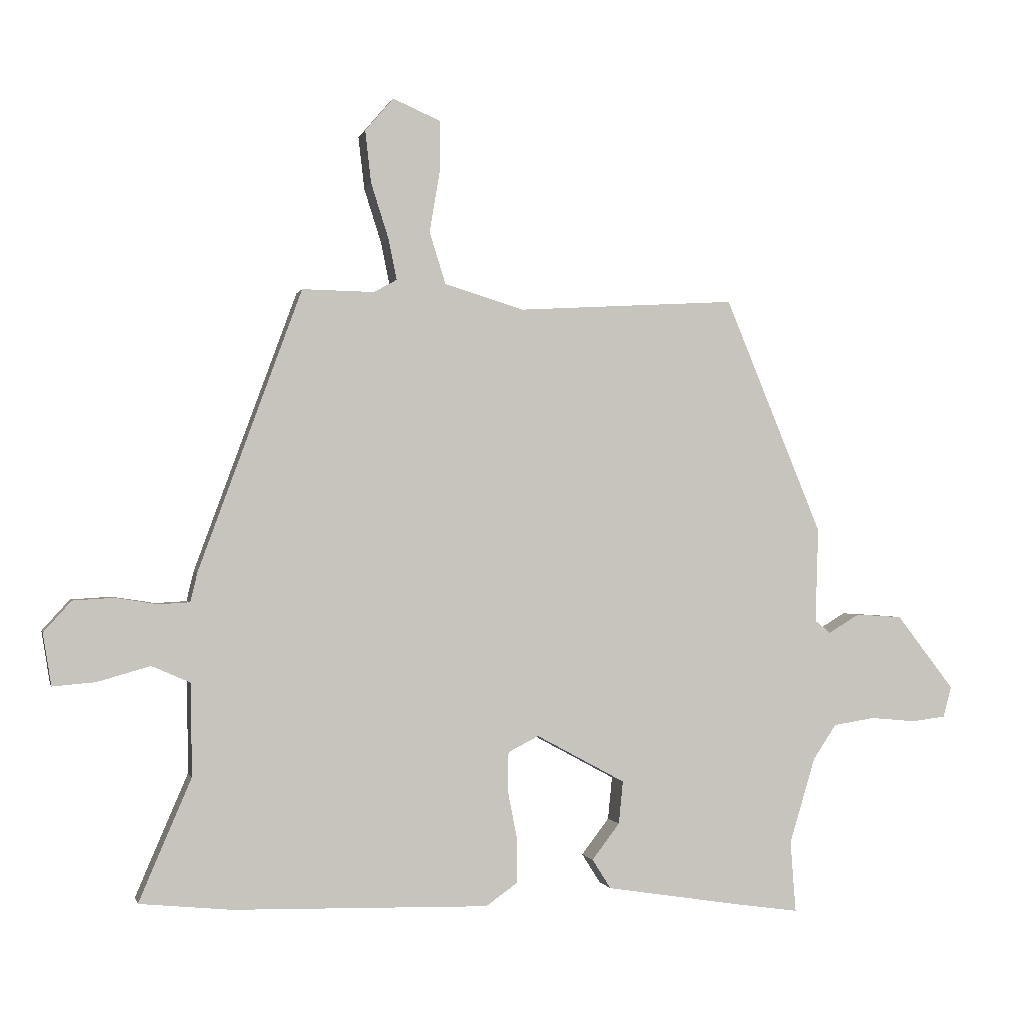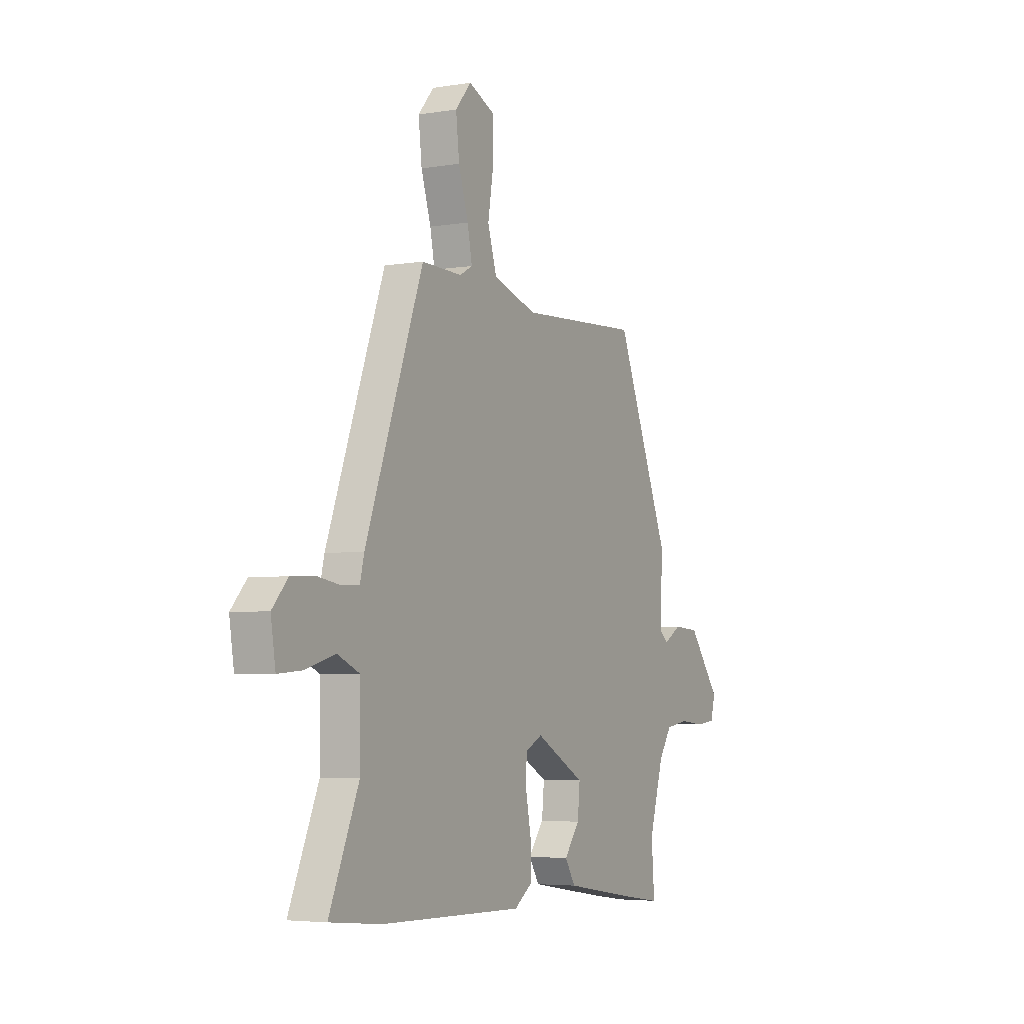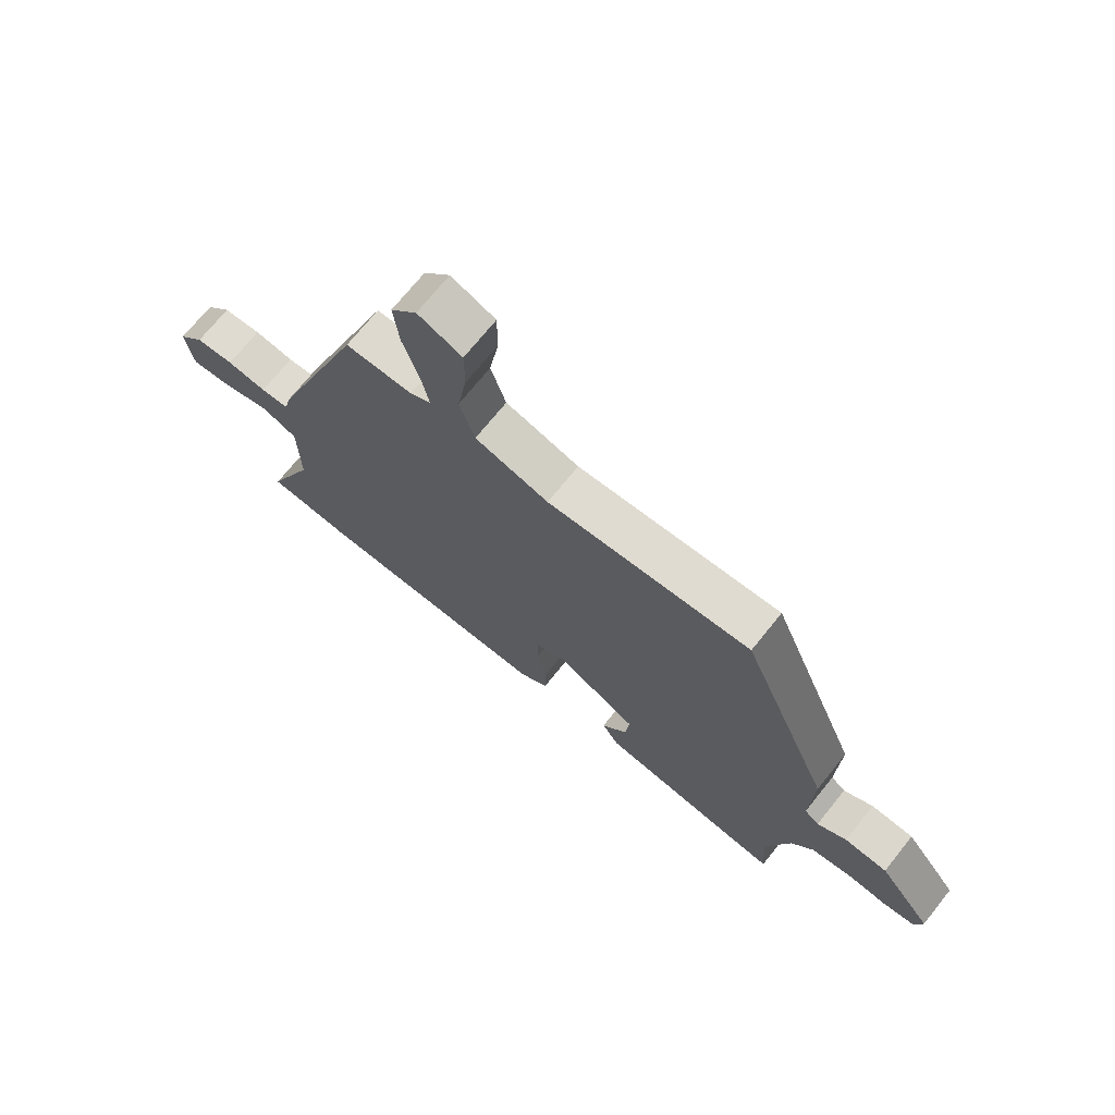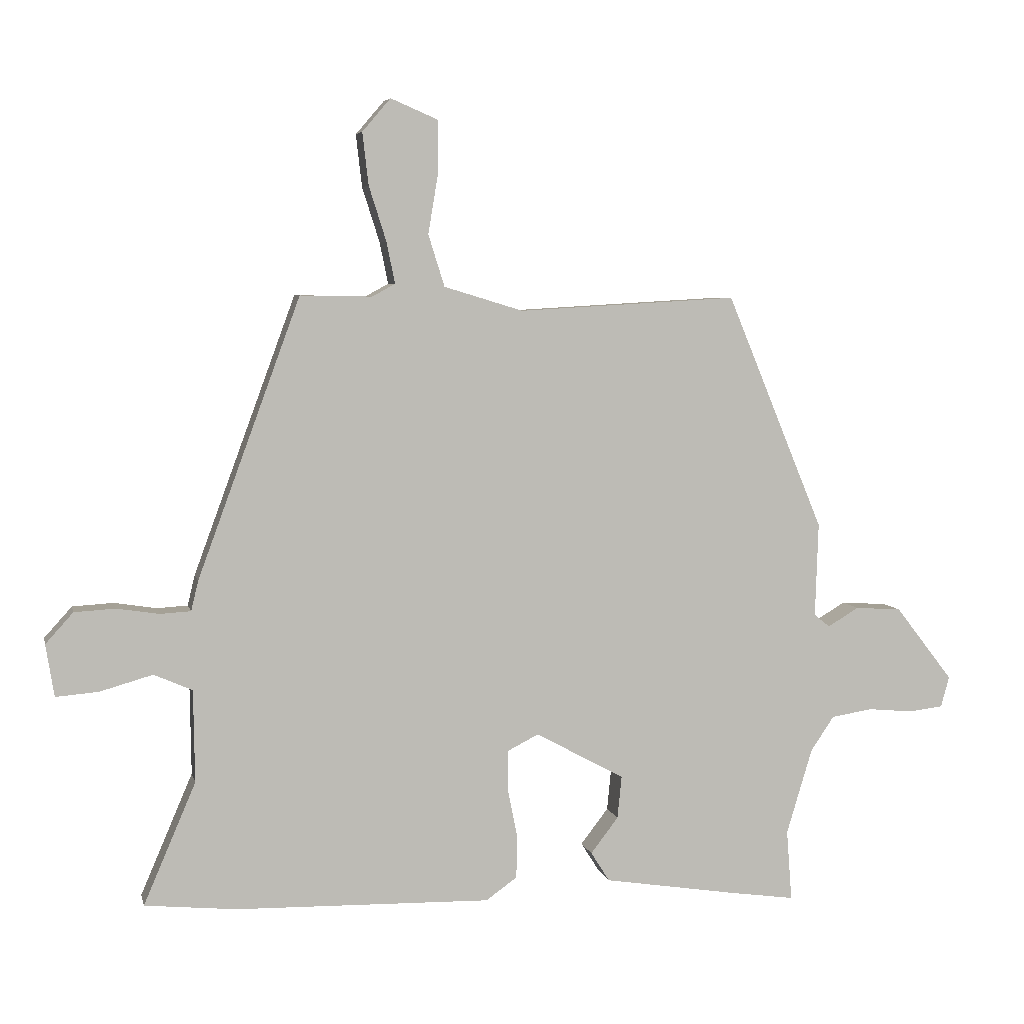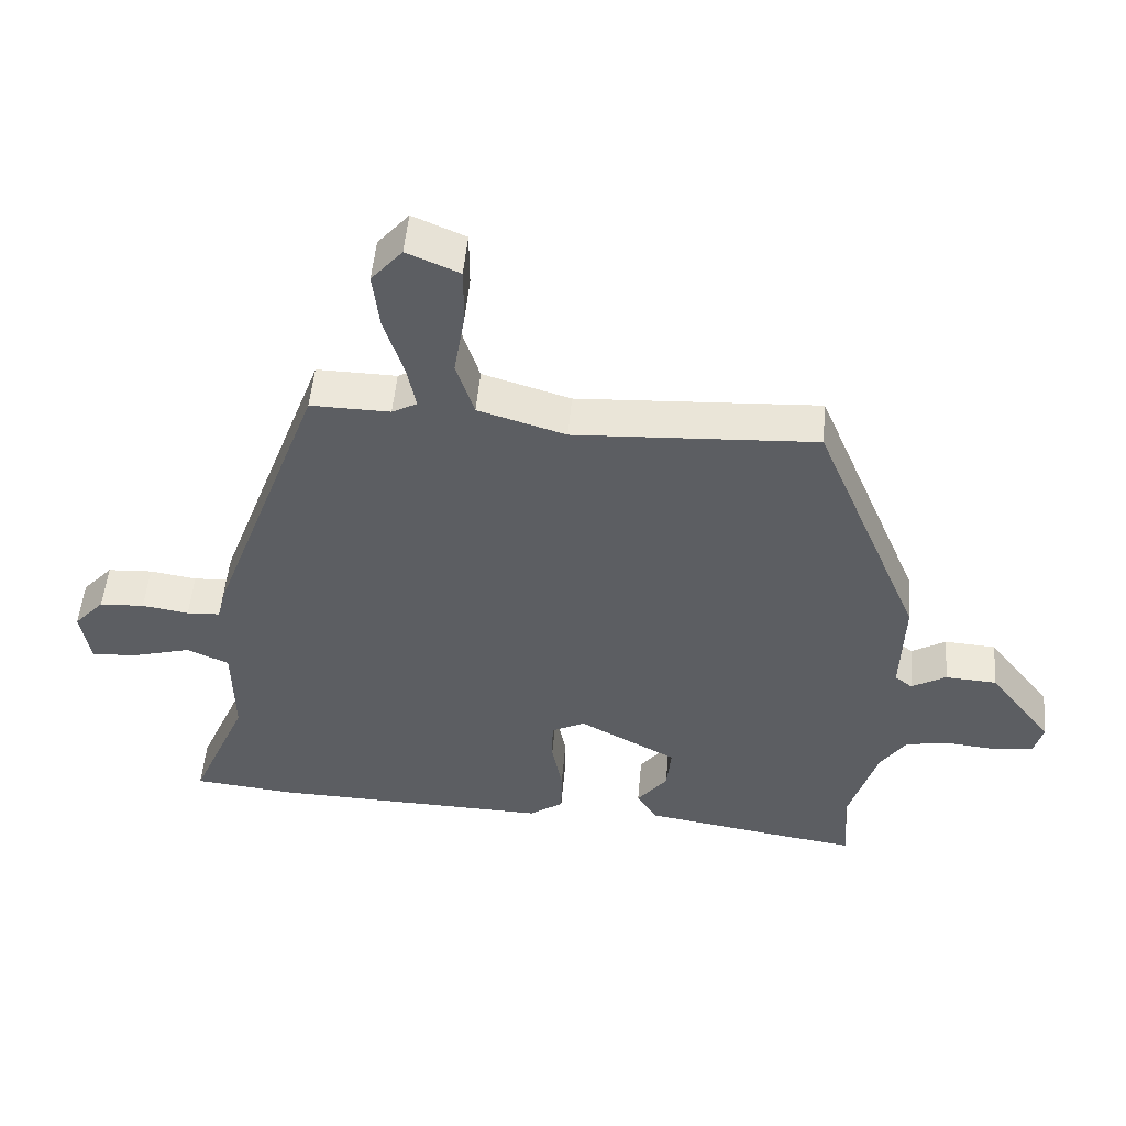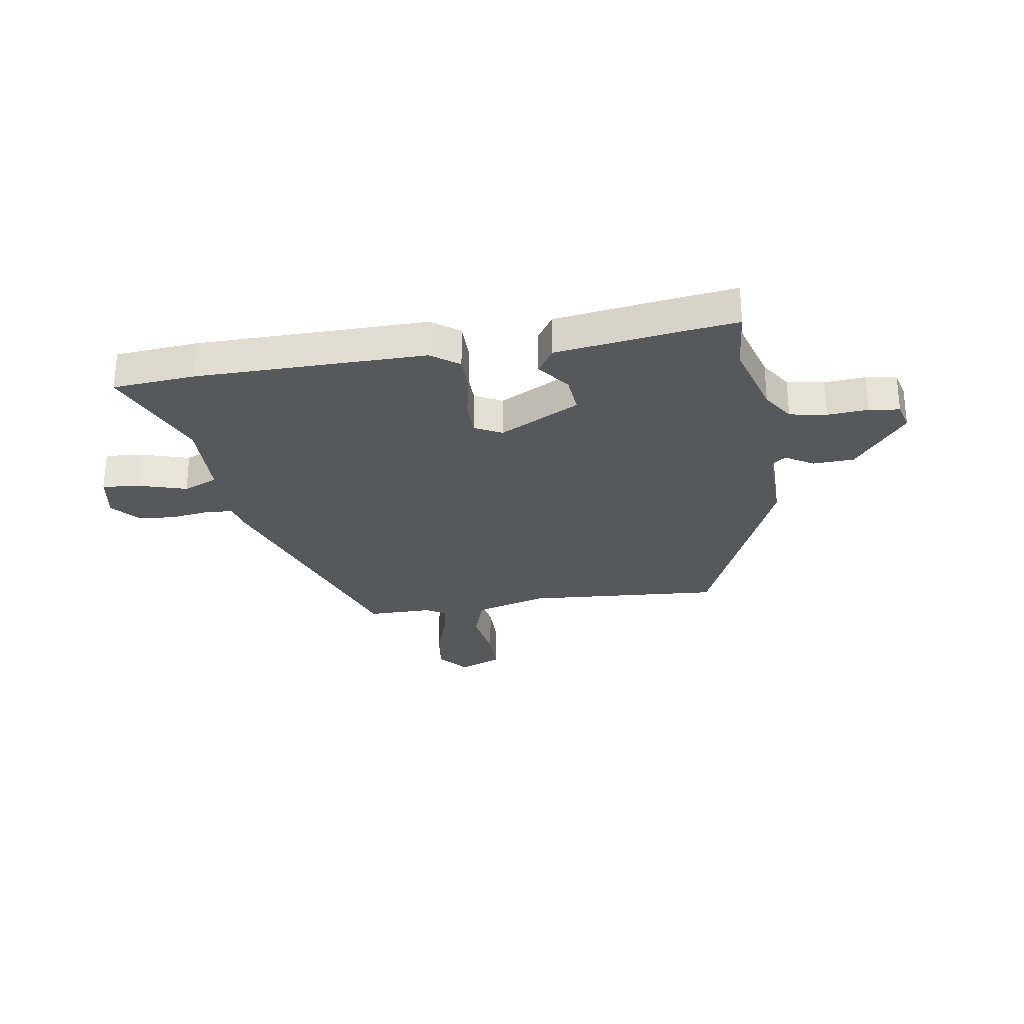
<metadata>
{"format":"obj","ext":"obj","renderer":"f3d","projection":"perspective","resolution":1024,"background":"white","views":[{"elev":-0.5,"azim":167.1,"up":"+Z"},{"elev":-4.6,"azim":118.0,"up":"+Z"},{"elev":71.0,"azim":-141.3,"up":"+Z"},{"elev":5.6,"azim":167.6,"up":"+Z"},{"elev":51.6,"azim":-174.9,"up":"+Z"},{"elev":-28.1,"azim":-171.8,"up":"+Y"}]}
</metadata>
<code>
v 0.354 0.07 0.515
v 0.525 0.07 0.05
v 0.537 0.07 0
v 0.588 0.07 -0.003
v 0.659 0.07 0.008
v 0.727 0.07 0.004
v 0.773 0.07 -0.047
v 0.759 0.07 -0.134
v 0.688 0.07 -0.128
v 0.6 0.07 -0.103
v 0.536 0.07 -0.131
v 0.534 0.07 -0.285
v 0.621 0.07 -0.488
v 0.468 0.07 -0.503
v 0.043 0.07 -0.512
v -0.009 0.07 -0.475
v -0.01 0.07 -0.403
v 0.006 0.07 -0.321
v 0.005 0.07 -0.255
v -0.046 0.07 -0.229
v -0.194 0.07 -0.309
v -0.187 0.07 -0.38
v -0.141 0.07 -0.44
v -0.172 0.07 -0.489
v -0.396 0.07 -0.524
v -0.503 0.07 -0.539
v -0.494 0.07 -0.421
v -0.537 0.07 -0.278
v -0.576 0.07 -0.22
v -0.645 0.07 -0.209
v -0.72 0.07 -0.216
v -0.777 0.07 -0.209
v -0.791 0.07 -0.158
v -0.695 0.07 -0.034
v -0.618 0.07 -0.029
v -0.566 0.07 -0.06
v -0.54 0.07 -0.039
v -0.545 0.07 0.118
v -0.383 0.07 0.51
v -0.019 0.07 0.489
v 0.113 0.07 0.529
v 0.14 0.07 0.615
v 0.123 0.07 0.717
v 0.123 0.07 0.802
v 0.202 0.07 0.836
v 0.249 0.07 0.781
v 0.239 0.07 0.694
v 0.21 0.07 0.603
v 0.196 0.07 0.534
v 0.234 0.07 0.513
v 0.354 0 0.515
v 0.525 0 0.05
v 0.537 0 0
v 0.588 0 -0.003
v 0.659 0 0.008
v 0.727 0 0.004
v 0.773 0 -0.047
v 0.759 0 -0.134
v 0.688 0 -0.128
v 0.6 0 -0.103
v 0.536 0 -0.131
v 0.534 0 -0.285
v 0.621 0 -0.488
v 0.468 0 -0.503
v 0.043 0 -0.512
v -0.009 0 -0.475
v -0.01 0 -0.403
v 0.006 0 -0.321
v 0.005 0 -0.255
v -0.046 0 -0.229
v -0.194 0 -0.309
v -0.187 0 -0.38
v -0.141 0 -0.44
v -0.172 0 -0.489
v -0.396 0 -0.524
v -0.503 0 -0.539
v -0.494 0 -0.421
v -0.537 0 -0.278
v -0.576 0 -0.22
v -0.645 0 -0.209
v -0.72 0 -0.216
v -0.777 0 -0.209
v -0.791 0 -0.158
v -0.695 0 -0.034
v -0.618 0 -0.029
v -0.566 0 -0.06
v -0.54 0 -0.039
v -0.545 0 0.118
v -0.383 0 0.51
v -0.019 0 0.489
v 0.113 0 0.529
v 0.14 0 0.615
v 0.123 0 0.717
v 0.123 0 0.802
v 0.202 0 0.836
v 0.249 0 0.781
v 0.239 0 0.694
v 0.21 0 0.603
v 0.196 0 0.534
v 0.234 0 0.513
f 46 47 48
f 45 46 48
f 44 45 48
f 43 44 48
f 42 43 48
f 41 42 48 49
f 40 41 49 50
f 37 38 39 40
f 34 35 36
f 33 34 36
f 32 33 36
f 31 32 36
f 30 31 36
f 29 30 36 37
f 1 2 3
f 50 1 3
f 40 50 3
f 37 40 3
f 29 37 3
f 28 29 3
f 25 26 27
f 24 25 27
f 23 24 27
f 22 23 27
f 16 17 18
f 15 16 18
f 14 15 18
f 13 14 18
f 12 13 18
f 11 12 18 19
f 10 11 19 20
f 8 9 10
f 7 8 10
f 6 7 10
f 5 6 10
f 4 5 10
f 3 4 10 20
f 21 22 27 28
f 20 21 28
f 3 20 28
f 98 97 96
f 98 96 95
f 98 95 94
f 98 94 93
f 98 93 92
f 99 98 92 91
f 100 99 91 90
f 90 89 88 87
f 86 85 84
f 86 84 83
f 86 83 82
f 86 82 81
f 86 81 80
f 87 86 80 79
f 53 52 51
f 53 51 100
f 53 100 90
f 53 90 87
f 53 87 79
f 53 79 78
f 77 76 75
f 77 75 74
f 77 74 73
f 77 73 72
f 68 67 66
f 68 66 65
f 68 65 64
f 68 64 63
f 68 63 62
f 69 68 62 61
f 70 69 61 60
f 60 59 58
f 60 58 57
f 60 57 56
f 60 56 55
f 60 55 54
f 70 60 54 53
f 78 77 72 71
f 78 71 70
f 78 70 53
f 1 51 52 2
f 2 52 53 3
f 3 53 54 4
f 4 54 55 5
f 5 55 56 6
f 6 56 57 7
f 7 57 58 8
f 8 58 59 9
f 9 59 60 10
f 10 60 61 11
f 11 61 62 12
f 12 62 63 13
f 13 63 64 14
f 14 64 65 15
f 15 65 66 16
f 16 66 67 17
f 17 67 68 18
f 18 68 69 19
f 19 69 70 20
f 20 70 71 21
f 21 71 72 22
f 22 72 73 23
f 23 73 74 24
f 24 74 75 25
f 25 75 76 26
f 26 76 77 27
f 27 77 78 28
f 28 78 79 29
f 29 79 80 30
f 30 80 81 31
f 31 81 82 32
f 32 82 83 33
f 33 83 84 34
f 34 84 85 35
f 35 85 86 36
f 36 86 87 37
f 37 87 88 38
f 38 88 89 39
f 39 89 90 40
f 40 90 91 41
f 41 91 92 42
f 42 92 93 43
f 43 93 94 44
f 44 94 95 45
f 45 95 96 46
f 46 96 97 47
f 47 97 98 48
f 48 98 99 49
f 49 99 100 50
f 50 100 51 1

</code>
